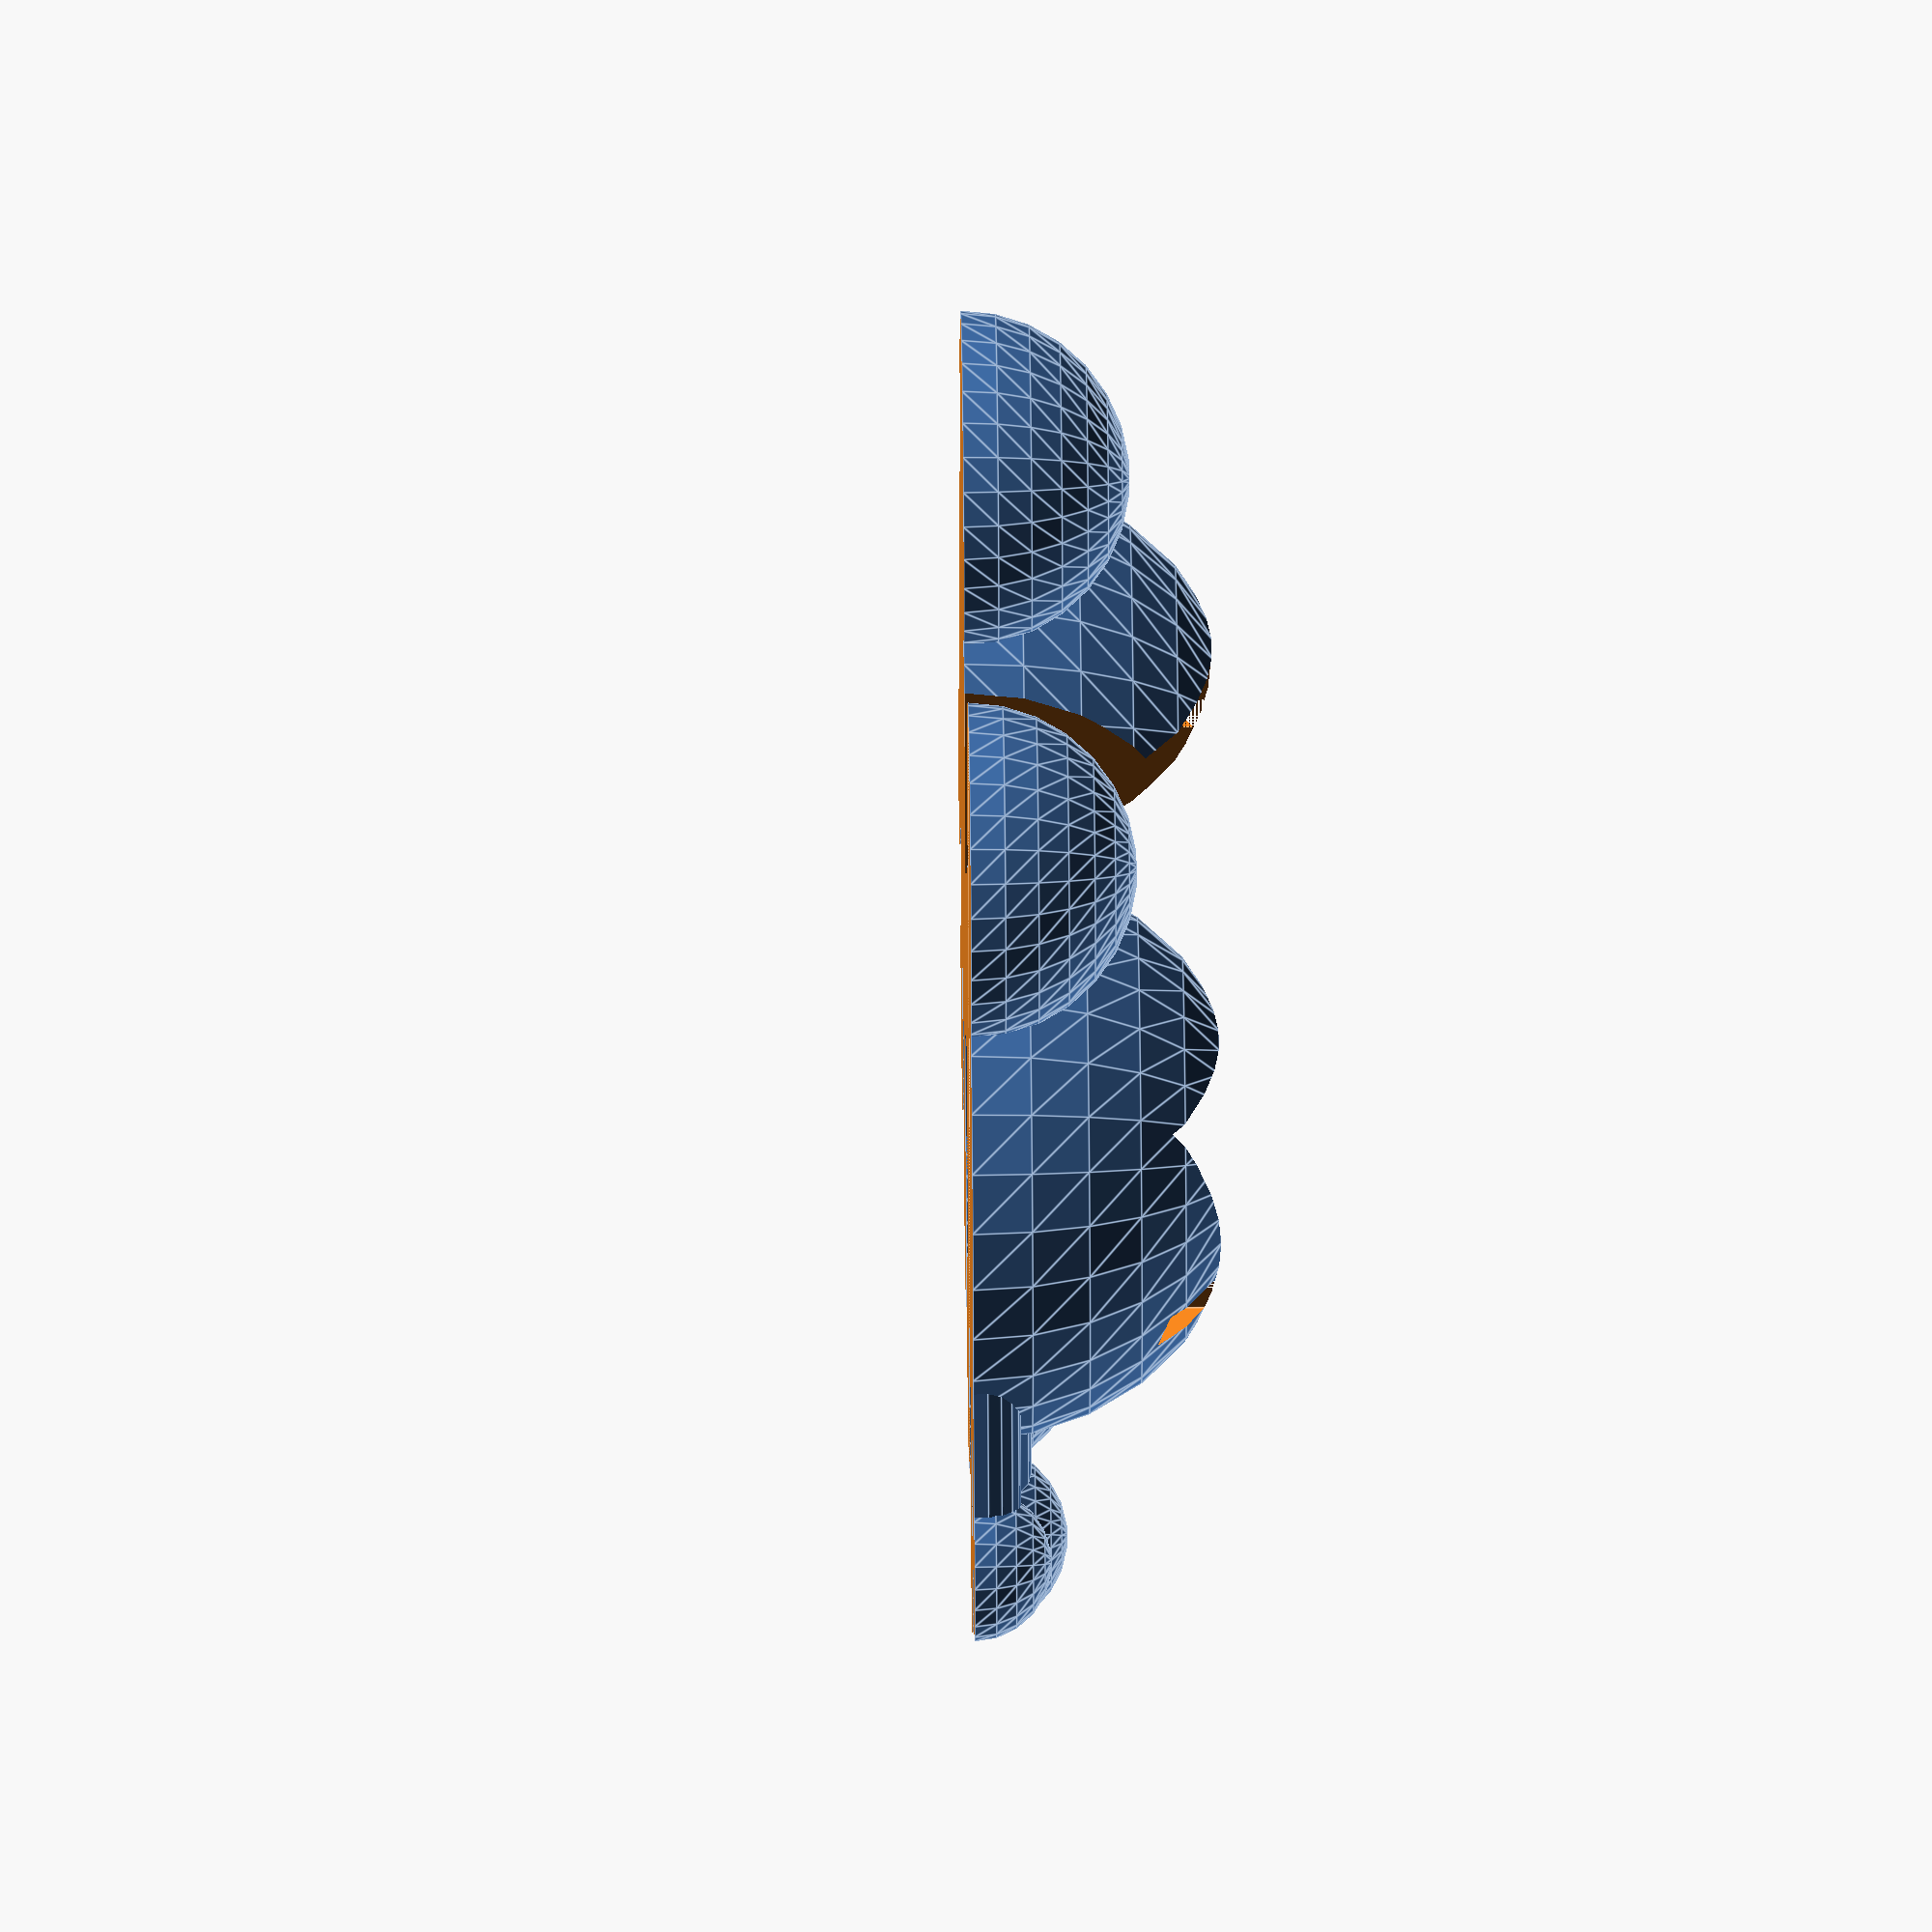
<openscad>
//variables
thickness = 3;
height = 13;
width = 5;
offset_from_back = 16;

right_foot_x_offset = 76.5;
foot_base_offset = 12.5;

//myVariables
bigBallR = 24;
mediumBallR = 14;

xSquare = 30;
ySquare = 50;
zSquare = bigBallR - 12.5;

xSmallSquare = 4.75;
ySmallSquare = 3;
zSmallSquare = bigBallR;

toe1W = 8;
toe1L = 13;
toe1D = 13;
toe23W = 10;
toe2L = 8;
toe2D = 16;
toe3L = 9.2;
toe3D = 18;

//modules
module feetBase(){
    union(){
        sphere(r=bigBallR);
        translate([0,2.2*mediumBallR,0])
            sphere(r=mediumBallR);
    }
}

module feet(){
    difference(){
        feetBase();
        translate([-bigBallR/2,-ySquare+bigBallR/2,12.5])
            cube([xSquare, ySquare, zSquare]);   
    translate([mediumBallR,-ySquare/2,0])
        cube([bigBallR-mediumBallR, ySquare, 2*bigBallR]); 
        translate([-bigBallR/2-xSmallSquare,bigBallR/2-16-ySmallSquare,12.5])
            cube([xSmallSquare, ySmallSquare, zSmallSquare]); 
        
    }
}

module footWithToes(){
    union(){
        rotate([0,0,90])
        feet();
        translate([bigBallR-5,-bigBallR,0])
            toe1();
        translate([bigBallR+toe2L-3,-7.5,0])
            toe2();
        translate([bigBallR+toe3L-4.75,bigBallR-toe3D/2-2.75,0])
            toe3();
    }
}

module bipedFoot(){
    //Corta todo a la mitad por el eje
    difference(){
        footWithToes();
        translate([-50,-50,-100])
            cube([100,100,100]);
    }
}

module toe1(){
    rotate([0,0,-25])
        union(){
            rotate([0,270,0])
            cylinder(h=toe1L, d=toe1W, $fn=20);
            translate([toe1D/3,0,0])
            sphere(d=toe1D);
        }
}

module toe2(){
    rotate([0,0,-8])
        union(){
            rotate([0,270,0])
            cylinder(h=toe2L, d=toe23W, $fn=20);
            translate([toe2D/2.6,0,0])
            sphere(d=toe2D);
        }
}

module toe3(){
    rotate([0,0,19])
        union(){
            rotate([0,270,0])
            cylinder(h=toe3L, d=toe23W, $fn=20);
            translate([toe3D/2.4,0,0])
            sphere(d=toe3D);
        }
}

module bipedFeet(){
    bipedFoot();
    translate([0,50,0])
        mirror([0,10,0])
            bipedFoot();
    
}
//invocation
bipedFeet();

</openscad>
<views>
elev=131.8 azim=277.5 roll=270.7 proj=o view=edges
</views>
